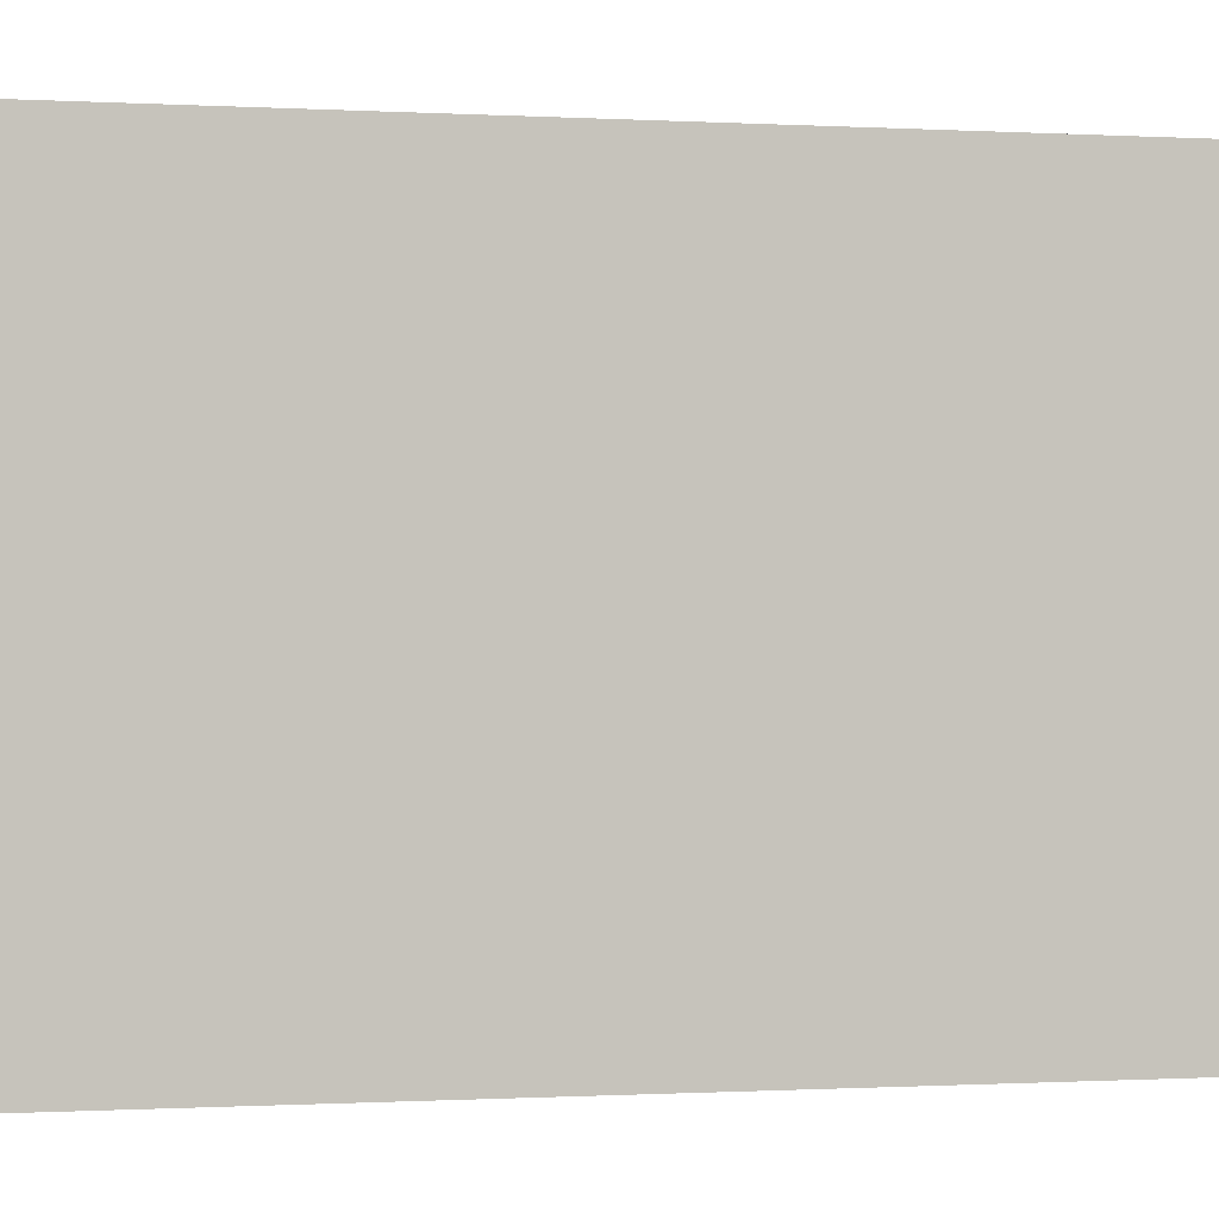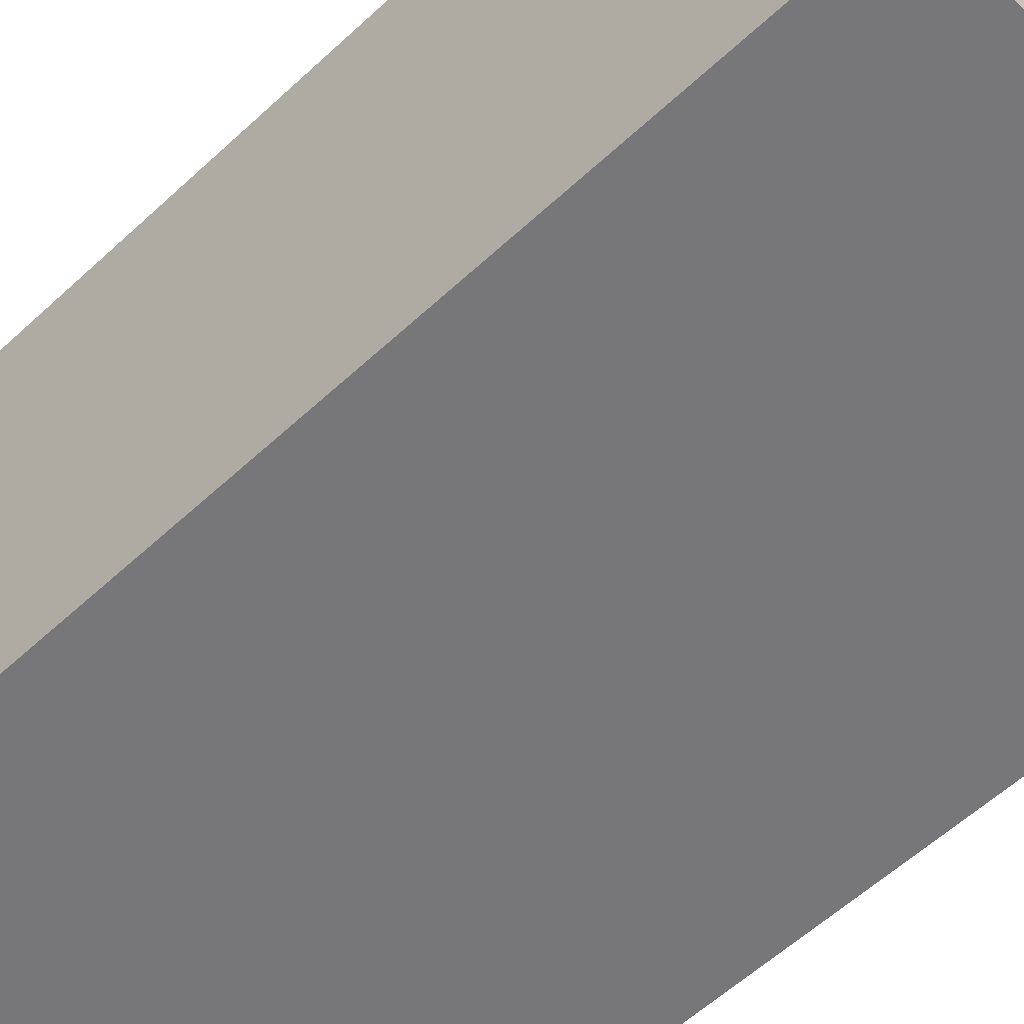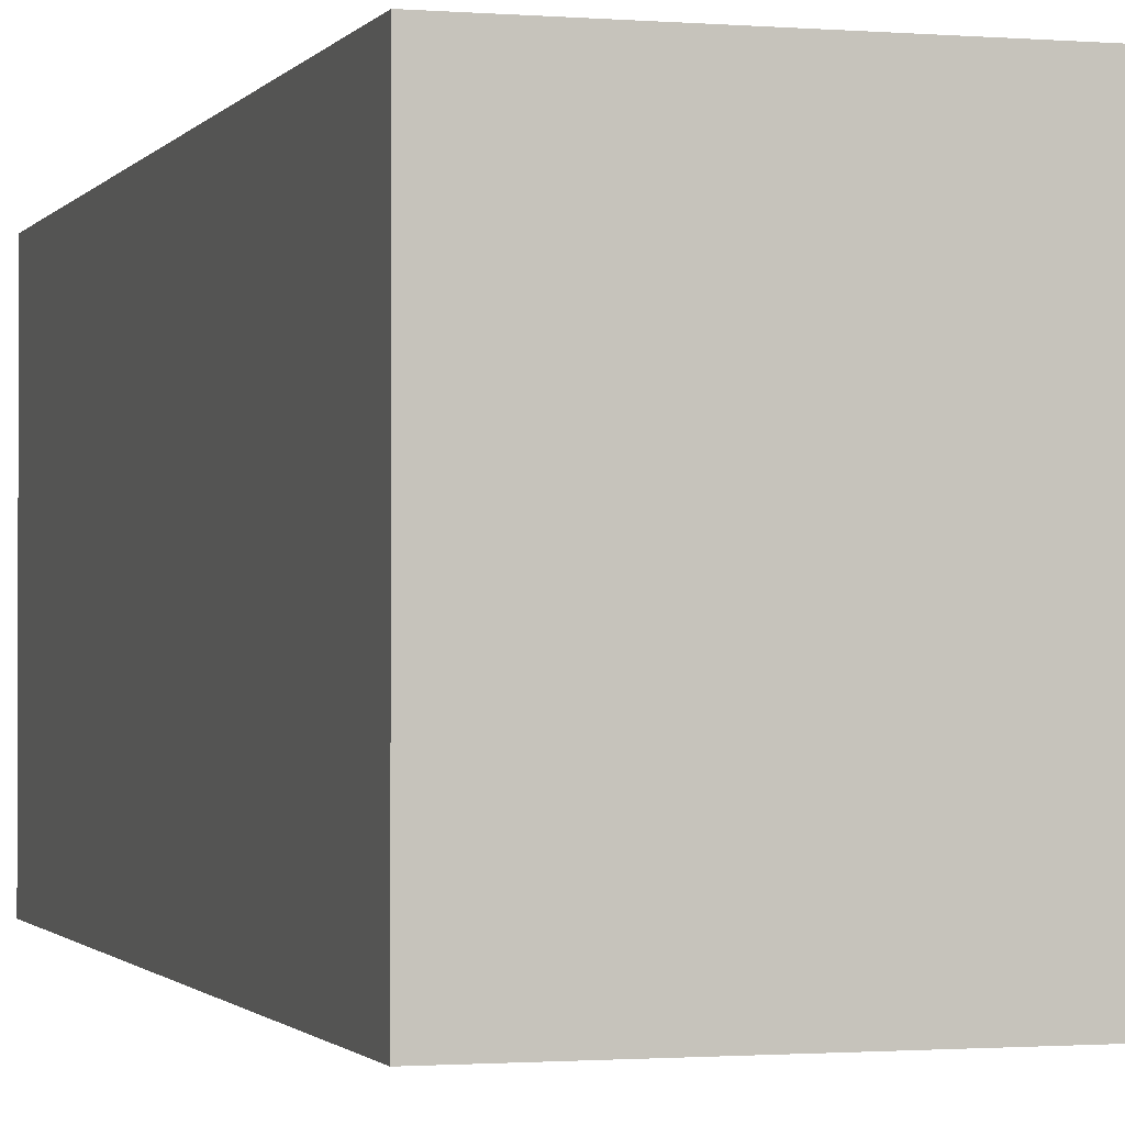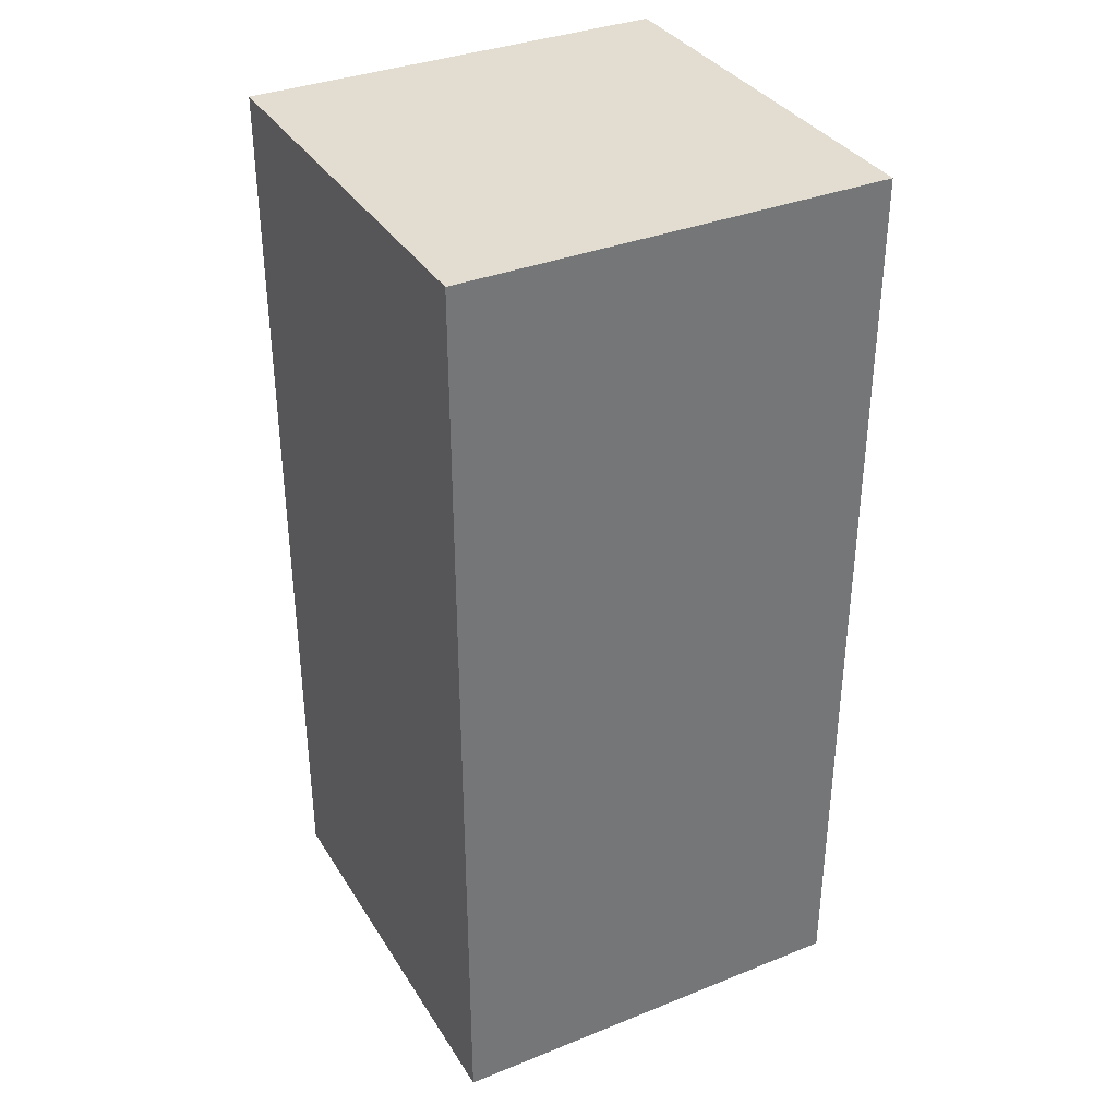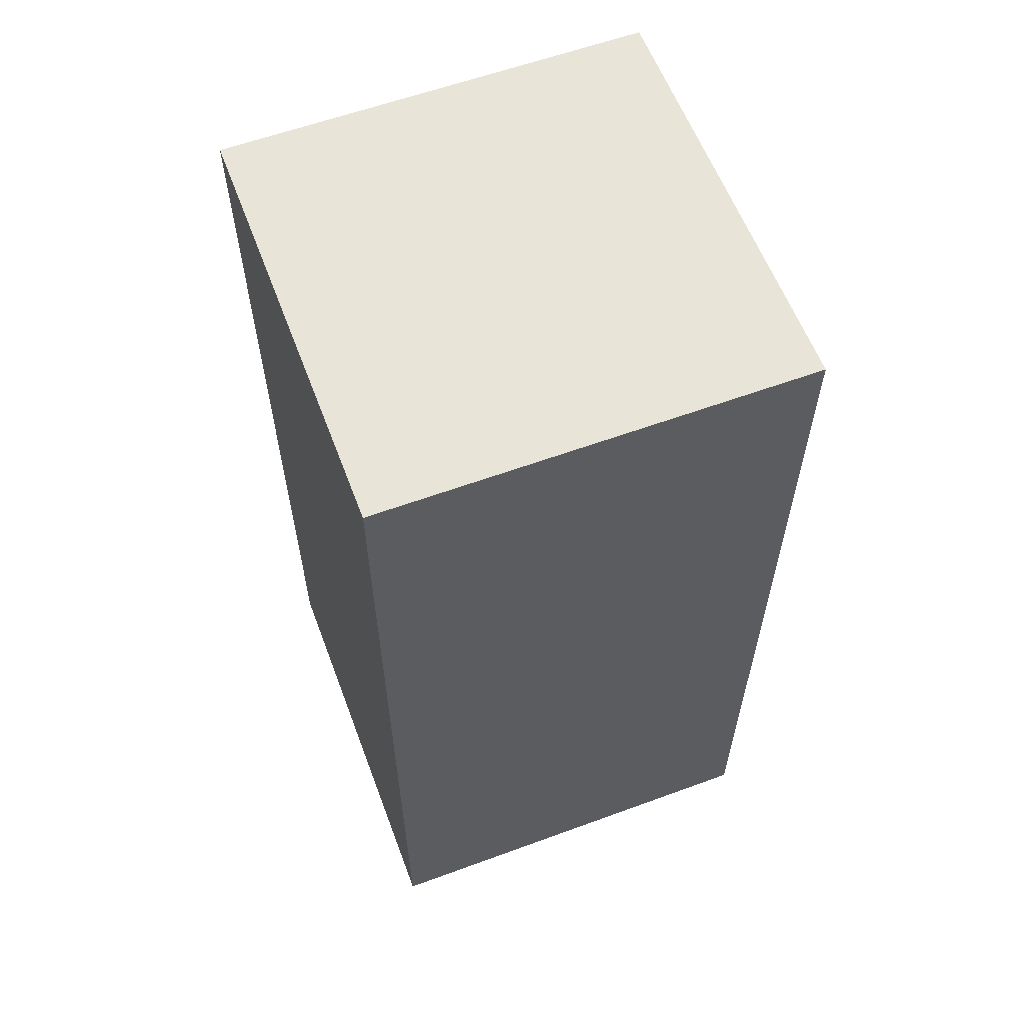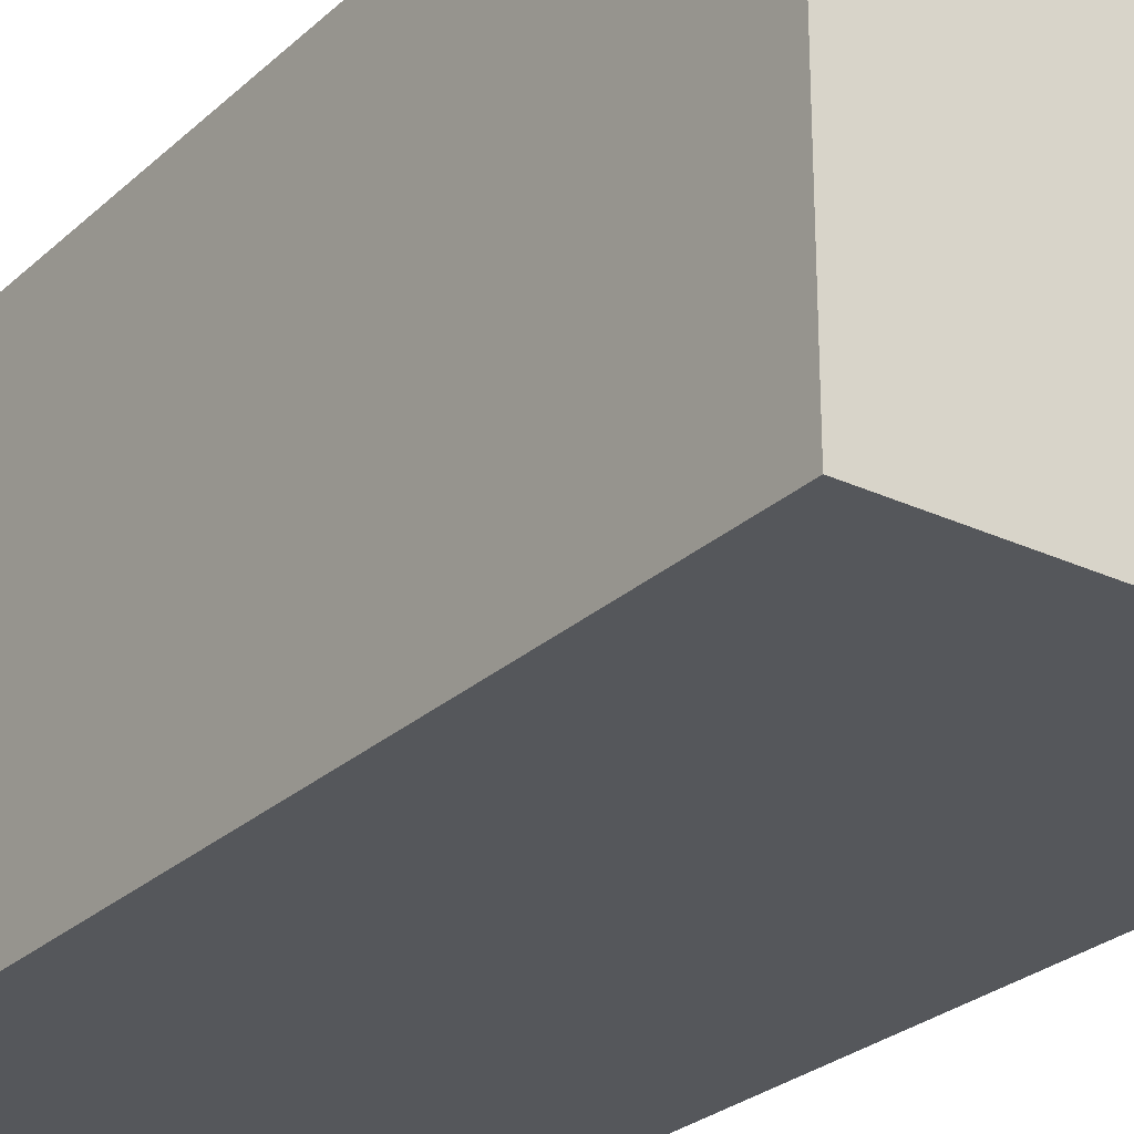
<metadata>
{"format":"obj","ext":"obj","renderer":"f3d","projection":"perspective","resolution":1024,"background":"white","views":[{"elev":-0.3,"azim":-105.7,"up":"+Z"},{"elev":-57.2,"azim":134.1,"up":"+Z"},{"elev":-1.2,"azim":-16.9,"up":"+Z"},{"elev":35.2,"azim":-27.9,"up":"+Y"},{"elev":59.9,"azim":159.4,"up":"+Y"},{"elev":-26.9,"azim":-36.0,"up":"+Z"}]}
</metadata>
<code>
o cenglobed
v 0.2215 0.4817 0.2215
v -0.2215 -0.4817 0.2215
v 0.2215 -0.4817 0.2215
v -0.2215 0.4817 0.2215
v 0.2215 0.4817 -0.2215
v -0.2215 0.4817 0.2215
v 0.2215 0.4817 0.2215
v -0.2215 0.4817 -0.2215
v 0.2215 -0.4817 -0.2215
v -0.2215 0.4817 -0.2215
v 0.2215 0.4817 -0.2215
v -0.2215 -0.4817 -0.2215
v 0.2215 -0.4817 0.2215
v -0.2215 -0.4817 -0.2215
v 0.2215 -0.4817 -0.2215
v -0.2215 -0.4817 0.2215
v 0.2215 0.4817 -0.2215
v 0.2215 -0.4817 0.2215
v 0.2215 -0.4817 -0.2215
v 0.2215 0.4817 0.2215
v -0.2215 0.4817 0.2215
v -0.2215 -0.4817 -0.2215
v -0.2215 -0.4817 0.2215
v -0.2215 0.4817 -0.2215
f 1 2 3
f 2 1 4
f 5 6 7
f 8 6 5
f 9 10 11
f 12 10 9
f 13 14 15
f 16 14 13
f 17 18 19
f 20 18 17
f 21 22 23
f 24 22 21

</code>
